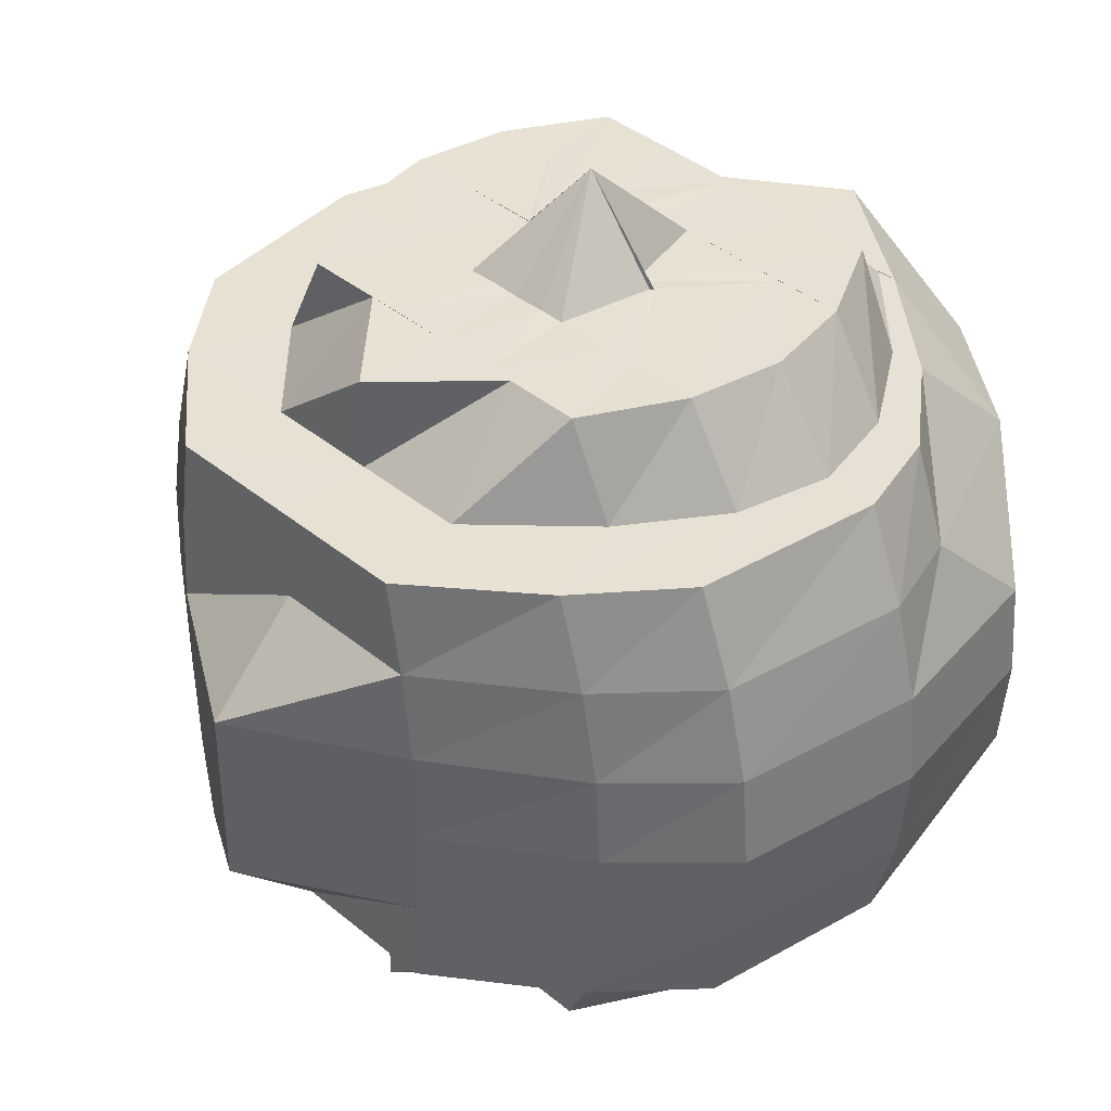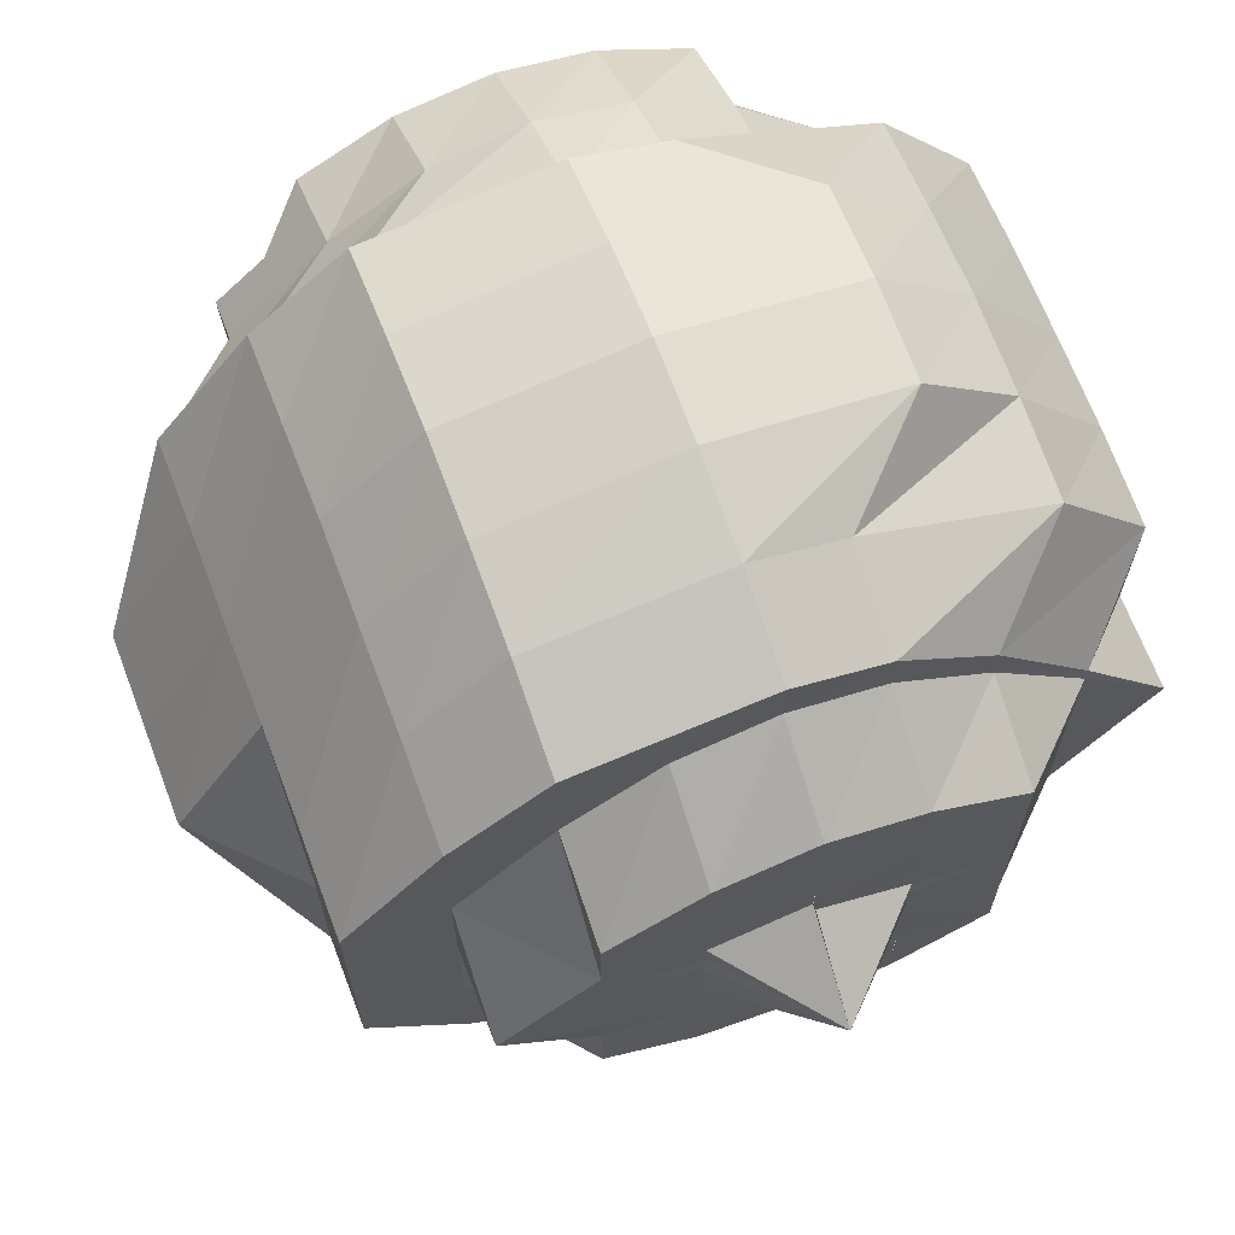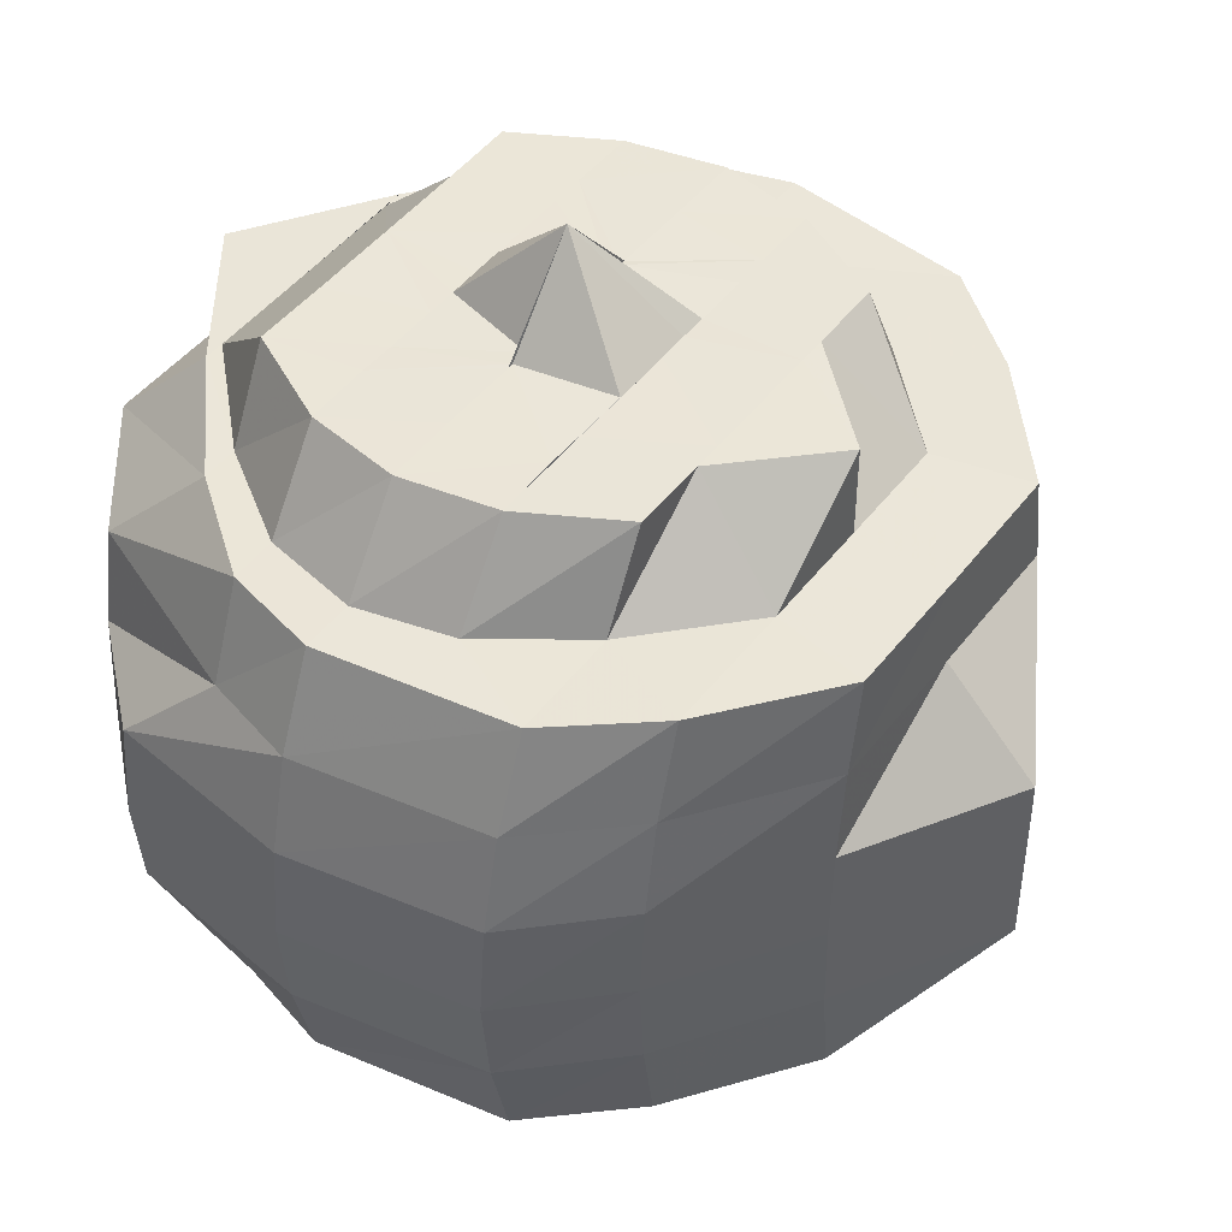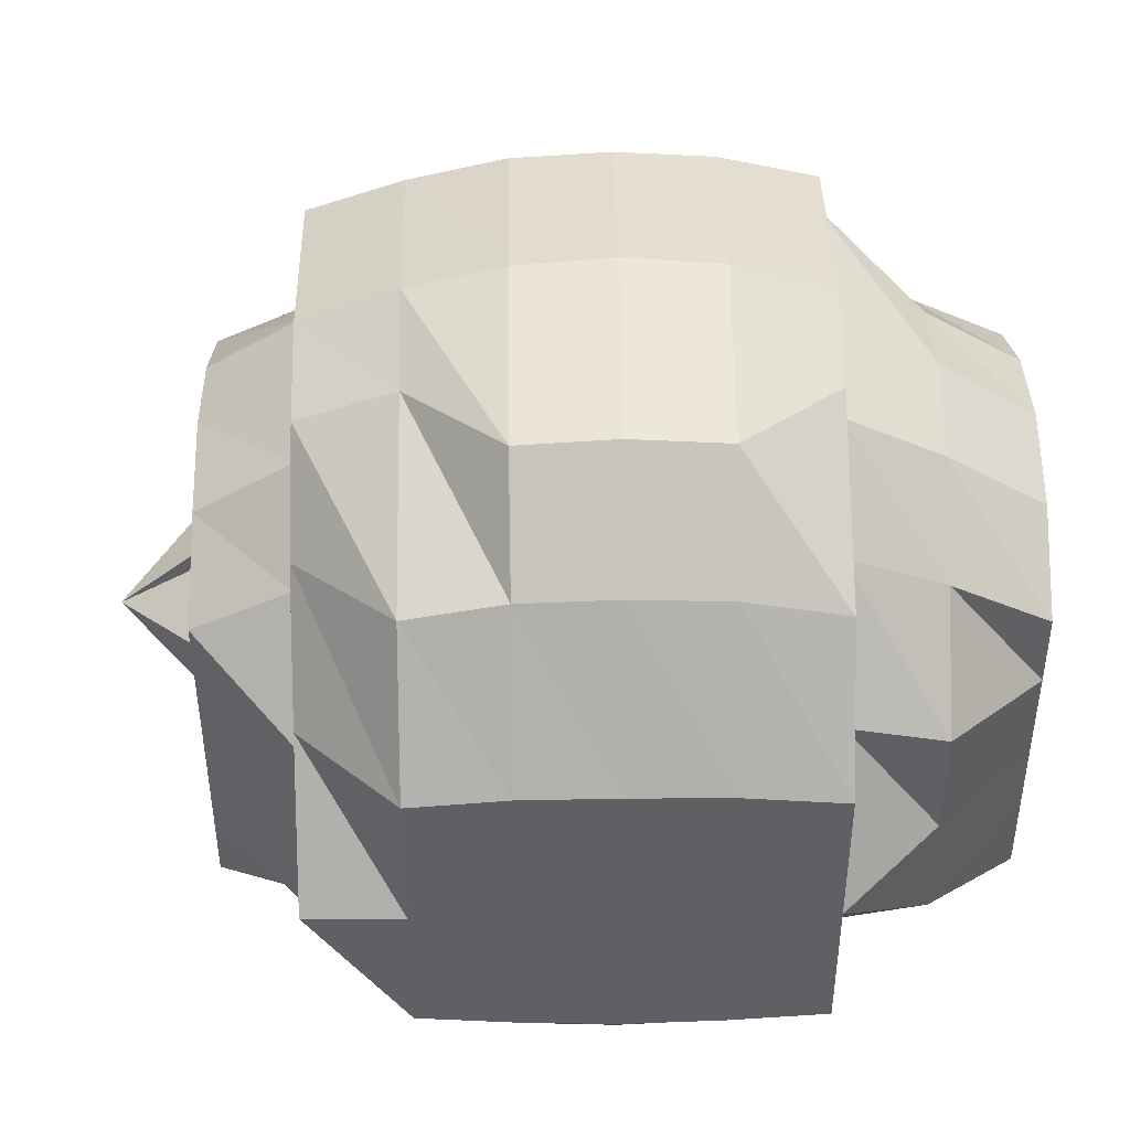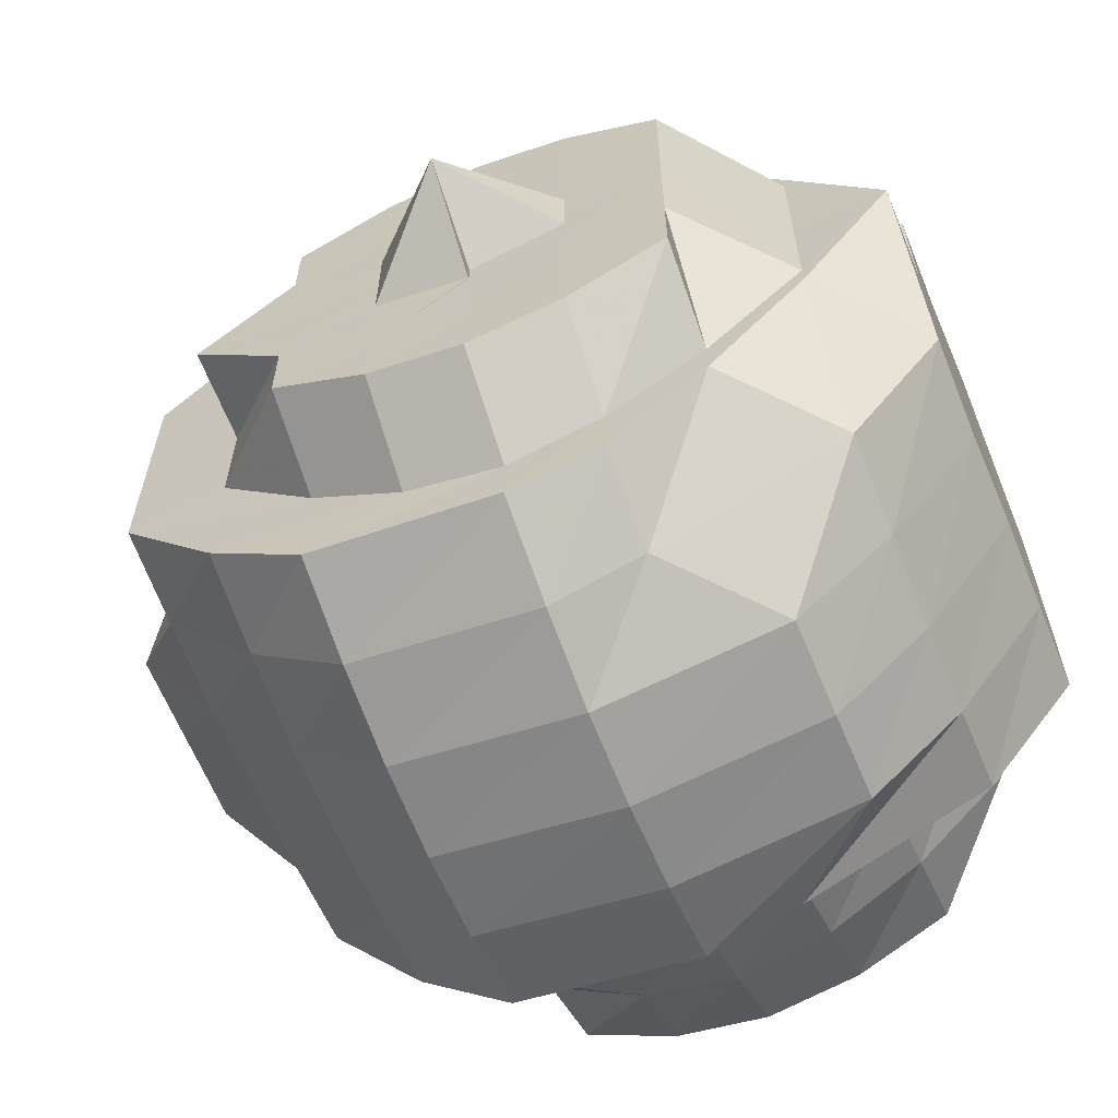
<metadata>
{"format":"obj","ext":"obj","renderer":"f3d","projection":"perspective","resolution":1024,"background":"white","views":[{"elev":39.3,"azim":135.7,"up":"+Y"},{"elev":67.8,"azim":159.1,"up":"+Z"},{"elev":46.0,"azim":35.0,"up":"+Y"},{"elev":46.1,"azim":-90.8,"up":"+Z"},{"elev":-63.7,"azim":-157.8,"up":"+Z"}]}
</metadata>
<code>
o 21025
v 2222 1873 7.713
v 2222 1873 7.717
v 2222 1873 7.713
v 2222 1873 7.713
v 2222 1873 7.707
v 2222 1873 7.71
v 2222 1873 7.701
v 2222 1873 7.696
v 2222 1873 7.707
v 2222 1873 7.69
v 2222 1873 7.72
v 2222 1873 7.713
v 2222 1873 7.723
v 2222 1873 7.713
v 2222 1873 7.704
v 2222 1873 7.72
v 2222 1873 7.726
v 2222 1873 7.723
v 2222 1873 7.701
v 2222 1873 7.721
v 2222 1873 7.731
v 2222 1873 7.713
v 2222 1873 7.713
v 2222 1873 7.723
v 2222 1873 7.691
v 2223 1873 7.699
v 2222 1873 7.684
v 2222 1873 7.687
v 2222 1873 7.684
v 2222 1873 7.684
v 2223 1873 7.697
v 2222 1873 7.675
v 2222 1873 7.679
v 2222 1873 7.675
v 2223 1873 7.713
v 2222 1873 7.676
v 2222 1873 7.672
v 2222 1873 7.669
v 2222 1873 7.675
v 2222 1873 7.673
v 2222 1873 7.673
v 2222 1873 7.679
v 2222 1873 7.682
v 2222 1873 7.682
v 2222 1873 7.684
v 2222 1873 7.675
v 2222 1873 7.688
v 2222 1873 7.697
v 2222 1873 7.684
v 2222 1873 7.687
v 2222 1873 7.697
v 2222 1873 7.684
v 2222 1873 7.713
v 2222 1873 7.699
v 2222 1873 7.691
v 2222 1873 7.699
v 2222 1873 7.697
v 2222 1873 7.701
v 2222 1873 7.713
v 2222 1873 7.699
v 2222 1873 7.69
v 2222 1873 7.696
v 2222 1873 7.696
v 2222 1873 7.697
v 2222 1873 7.705
v 2222 1873 7.705
v 2222 1873 7.701
v 2222 1873 7.707
v 2222 1873 7.704
v 2222 1873 7.707
v 2222 1873 7.71
v 2222 1873 7.713
v 2222 1873 7.713
v 2222 1873 7.713
v 2222 1873 7.713
v 2222 1873 7.717
v 2222 1873 7.72
v 2222 1873 7.72
v 2222 1873 7.726
v 2222 1873 7.731
v 2222 1873 7.723
v 2222 1873 7.723
v 2222 1873 7.731
v 2222 1873 7.726
v 2222 1873 7.729
v 2222 1873 7.74
v 2222 1873 7.728
v 2222 1873 7.728
v 2222 1873 7.729
v 2222 1873 7.713
v 2222 1873 7.743
v 2222 1873 7.729
v 2222 1873 7.736
v 2222 1873 7.74
v 2222 1873 7.731
v 2222 1873 7.723
v 2222 1873 7.748
v 2222 1873 7.752
v 2222 1873 7.743
v 2222 1873 7.74
v 2222 1873 7.728
v 2222 1873 7.754
v 2222 1873 7.743
v 2222 1873 7.755
v 2222 1873 7.736
v 2222 1873 7.751
v 2222 1873 7.745
v 2222 1873 7.752
v 2222 1873 7.738
v 2222 1873 7.748
v 2222 1873 7.743
v 2222 1873 7.731
v 2222 1873 7.736
v 2222 1873 7.743
v 2222 1873 7.752
v 2222 1873 7.74
v 2223 1873 7.729
v 2222 1873 7.743
v 2222 1873 7.729
v 2222 1873 7.722
v 2222 1873 7.736
v 2223 1873 7.728
v 2223 1873 7.729
v 2222 1873 7.726
v 2223 1873 7.713
v 2223 1873 7.73
v 2223 1873 7.696
v 2223 1873 7.697
v 2222 1873 7.682
v 2223 1873 7.696
v 2222 1873 7.684
v 2223 1873 7.697
v 2222 1873 7.682
v 2222 1873 7.675
v 2222 1873 7.672
v 2222 1873 7.682
v 2222 1873 7.668
v 2222 1873 7.673
v 2222 1873 7.669
v 2222 1873 7.672
v 2222 1873 7.673
v 2222 1873 7.682
v 2222 1873 7.682
v 2222 1873 7.684
v 2222 1873 7.675
v 2222 1873 7.696
v 2222 1873 7.696
v 2222 1873 7.696
v 2222 1873 7.697
v 2222 1873 7.713
v 2222 1873 7.713
v 2222 1873 7.713
v 2222 1873 7.713
v 2222 1873 7.731
v 2222 1873 7.73
v 2222 1873 7.73
v 2222 1873 7.729
v 2222 1873 7.743
v 2222 1873 7.745
v 2222 1873 7.729
v 2222 1873 7.745
v 2222 1873 7.745
v 2222 1873 7.755
v 2222 1873 7.754
v 2222 1873 7.757
v 2222 1873 7.758
v 2222 1873 7.757
v 2222 1873 7.754
v 2222 1873 7.755
v 2222 1873 7.745
v 2222 1873 7.754
v 2222 1873 7.745
v 2222 1873 7.745
v 2222 1873 7.743
v 2222 1873 7.752
v 2223 1873 7.729
v 2223 1873 7.731
v 2223 1873 7.73
v 2223 1873 7.713
v 2223 1873 7.713
v 2223 1873 7.696
v 2223 1873 7.713
v 2223 1873 7.697
v 2223 1873 7.699
v 2222 1873 7.687
v 2223 1873 7.699
v 2223 1873 7.713
v 2222 1873 7.684
v 2222 1873 7.687
v 2223 1873 7.729
v 2223 1873 7.728
v 2223 1873 7.713
v 2222 1873 7.743
v 2223 1873 7.728
v 2222 1873 7.713
v 2222 1873 7.726
v 2222 1873 7.752
v 2222 1873 7.74
v 2222 1873 7.726
v 2222 1873 7.755
v 2222 1873 7.748
v 2222 1873 7.736
v 2222 1873 7.723
v 2222 1873 7.713
v 2222 1873 7.713
v 2222 1873 7.726
v 2222 1873 7.713
v 2222 1873 7.731
v 2222 1873 7.707
v 2222 1873 7.704
v 2222 1873 7.713
v 2222 1873 7.743
v 2222 1873 7.751
v 2222 1873 7.736
v 2222 1873 7.726
v 2222 1873 7.72
v 2222 1873 7.717
v 2222 1873 7.752
v 2222 1873 7.745
v 2222 1873 7.748
v 2222 1873 7.743
v 2222 1873 7.738
v 2222 1873 7.729
v 2222 1873 7.743
v 2222 1873 7.74
v 2222 1873 7.729
v 2222 1873 7.728
v 2222 1873 7.713
v 2222 1873 7.728
v 2222 1873 7.713
v 2222 1873 7.736
v 2222 1873 7.726
v 2222 1873 7.697
v 2222 1873 7.736
v 2222 1873 7.713
v 2222 1873 7.728
v 2222 1873 7.713
v 2222 1873 7.731
v 2222 1873 7.721
v 2222 1873 7.72
v 2222 1873 7.713
v 2222 1873 7.721
v 2222 1873 7.707
v 2222 1873 7.705
v 2222 1873 7.705
v 2222 1873 7.713
v 2222 1873 7.722
v 2222 1873 7.721
v 2222 1873 7.705
v 2222 1873 7.705
v 2222 1873 7.721
v 2222 1873 7.722
v 2222 1873 7.713
v 2222 1873 7.72
v 2222 1873 7.705
v 2222 1873 7.707
v 2222 1873 7.707
v 2222 1873 7.697
v 2222 1873 7.705
v 2222 1873 7.697
v 2222 1873 7.701
v 2222 1873 7.707
v 2222 1873 7.71
v 2222 1873 7.713
v 2222 1873 7.713
v 2222 1873 7.707
v 2222 1873 7.696
v 2222 1873 7.704
v 2222 1873 7.696
v 2222 1873 7.69
v 2222 1873 7.713
v 2222 1873 7.704
v 2222 1873 7.684
v 2222 1873 7.717
v 2222 1873 7.691
v 2222 1873 7.704
v 2222 1873 7.696
v 2222 1873 7.701
v 2222 1873 7.679
v 2222 1873 7.72
v 2222 1873 7.72
v 2222 1873 7.726
v 2222 1873 7.713
v 2222 1873 7.71
v 2222 1873 7.701
v 2222 1873 7.705
v 2222 1873 7.704
v 2222 1873 7.696
v 2222 1873 7.701
v 2222 1873 7.713
v 2222 1873 7.704
v 2222 1873 7.713
v 2223 1873 7.713
v 2223 1873 7.728
v 2223 1873 7.699
v 2222 1873 7.691
v 2222 1873 7.687
v 2222 1873 7.69
v 2222 1873 7.684
v 2222 1873 7.696
v 2222 1873 7.705
v 2222 1873 7.688
v 2222 1873 7.682
v 2222 1873 7.679
v 2222 1873 7.676
v 2222 1873 7.675
v 2222 1873 7.672
v 2222 1873 7.675
v 2222 1873 7.687
v 2222 1873 7.684
v 2222 1873 7.699
v 2222 1873 7.713
v 2222 1873 7.723
v 2222 1873 7.731
v 2222 1873 7.729
v 2222 1873 7.722
v 2222 1873 7.721
v 2222 1873 7.72
v 2222 1873 7.722
f 1 2 3
f 1 4 2
f 5 4 1
f 6 5 1
f 6 1 3
f 7 5 6
f 7 8 5
f 9 6 3
f 10 8 7
f 4 11 2
f 12 13 11
f 4 14 11
f 15 14 4
f 2 11 16
f 2 16 3
f 11 17 16
f 11 18 17
f 15 19 14
f 16 17 20
f 16 20 3
f 18 21 17
f 19 22 14
f 23 22 24
f 25 19 15
f 8 25 15
f 19 26 22
f 27 25 8
f 10 27 8
f 25 28 19
f 28 26 19
f 28 29 26
f 30 31 26
f 32 30 28
f 33 28 25
f 27 33 25
f 33 34 28
f 26 35 22
f 36 33 27
f 37 34 33
f 36 37 33
f 37 38 34
f 39 37 36
f 38 40 34
f 39 41 37
f 41 38 37
f 42 39 36
f 43 41 39
f 44 36 27
f 42 36 44
f 44 27 10
f 45 46 42
f 47 44 10
f 47 10 48
f 49 42 44
f 49 44 47
f 50 42 49
f 51 45 50
f 50 52 42
f 53 51 54
f 55 50 49
f 56 50 55
f 56 57 50
f 58 56 55
f 59 60 58
f 55 49 61
f 61 49 47
f 58 55 62
f 62 55 61
f 61 47 63
f 63 47 48
f 62 61 64
f 64 61 63
f 64 63 65
f 63 48 66
f 66 64 65
f 66 48 9
f 66 9 3
f 67 64 66
f 67 62 64
f 68 67 66
f 69 62 67
f 69 58 62
f 70 67 68
f 70 69 67
f 71 70 68
f 71 68 3
f 72 69 70
f 72 70 71
f 73 58 69
f 72 73 69
f 73 74 58
f 75 71 3
f 75 72 71
f 76 75 3
f 77 76 3
f 78 72 75
f 77 79 76
f 80 81 78
f 78 82 72
f 79 83 78
f 82 84 72
f 84 73 72
f 85 79 77
f 86 87 84
f 20 85 77
f 84 88 73
f 88 74 73
f 88 89 90
f 91 92 88
f 93 84 82
f 93 94 84
f 95 93 96
f 97 94 93
f 97 98 94
f 98 99 94
f 100 99 101
f 98 102 99
f 103 97 93
f 103 93 83
f 104 98 97
f 105 103 83
f 105 83 79
f 106 97 103
f 106 104 97
f 107 103 105
f 107 106 103
f 108 104 106
f 109 107 105
f 109 105 85
f 110 106 107
f 110 108 106
f 111 107 109
f 111 110 107
f 112 109 85
f 112 85 20
f 113 111 109
f 113 109 112
f 114 115 110
f 116 110 111
f 117 114 116
f 116 118 110
f 119 113 112
f 119 112 120
f 20 119 120
f 17 119 20
f 17 21 119
f 21 113 119
f 121 111 113
f 21 121 113
f 121 116 111
f 122 116 121
f 122 123 116
f 124 121 21
f 124 122 121
f 18 124 21
f 22 124 18
f 35 122 124
f 22 35 124
f 35 125 123
f 125 126 123
f 127 125 35
f 128 127 35
f 129 127 128
f 127 130 125
f 131 129 132
f 129 133 127
f 133 130 127
f 134 40 131
f 40 129 29
f 135 133 129
f 40 135 129
f 133 136 130
f 137 135 40
f 38 137 40
f 135 138 133
f 138 136 133
f 137 139 135
f 139 138 135
f 140 137 38
f 41 140 38
f 141 139 137
f 140 141 137
f 142 140 41
f 143 141 140
f 142 143 140
f 43 142 41
f 144 43 145
f 146 143 142
f 147 142 43
f 147 146 142
f 148 147 43
f 148 43 52
f 149 148 144
f 150 147 148
f 151 146 147
f 150 151 147
f 152 150 148
f 152 148 57
f 153 152 149
f 154 150 152
f 155 151 150
f 154 155 150
f 156 154 152
f 156 152 74
f 157 156 153
f 158 159 157
f 159 156 160
f 161 154 156
f 159 161 156
f 161 162 154
f 162 155 154
f 163 161 159
f 164 162 161
f 163 164 161
f 102 163 159
f 102 159 99
f 165 164 163
f 166 163 102
f 166 165 163
f 167 166 102
f 167 102 98
f 104 167 98
f 168 167 104
f 108 168 104
f 169 166 167
f 168 169 167
f 170 168 108
f 169 171 166
f 171 165 166
f 172 169 168
f 170 172 168
f 173 171 169
f 172 173 169
f 174 170 175
f 176 126 174
f 126 170 118
f 177 172 170
f 126 177 170
f 178 173 172
f 177 178 172
f 179 177 126
f 125 179 126
f 130 179 125
f 179 180 177
f 180 178 177
f 130 181 179
f 181 180 179
f 136 181 130
f 180 182 178
f 181 183 180
f 183 182 180
f 183 184 182
f 185 186 183
f 186 187 182
f 188 183 181
f 136 188 181
f 188 189 183
f 182 190 178
f 187 191 190
f 182 192 190
f 178 190 173
f 190 193 173
f 173 193 171
f 190 194 193
f 195 196 194
f 193 197 171
f 171 197 165
f 194 198 193
f 193 198 197
f 194 199 198
f 197 200 165
f 165 200 164
f 198 201 197
f 197 201 200
f 199 202 198
f 198 202 201
f 199 203 202
f 204 203 199
f 205 204 206
f 204 207 203
f 203 208 202
f 209 207 204
f 210 209 211
f 202 208 212
f 202 212 201
f 201 212 213
f 201 213 200
f 208 214 212
f 208 215 214
f 216 215 208
f 216 217 215
f 200 213 218
f 200 218 164
f 164 218 162
f 212 219 213
f 212 214 219
f 213 220 218
f 213 219 220
f 218 221 162
f 218 220 221
f 162 221 155
f 214 222 219
f 214 223 222
f 219 224 220
f 219 222 224
f 220 225 221
f 220 224 225
f 221 226 155
f 221 225 226
f 155 226 151
f 225 227 226
f 226 228 151
f 226 227 228
f 151 228 146
f 229 230 228
f 225 231 227
f 224 231 225
f 231 232 227
f 228 233 146
f 224 234 231
f 228 235 233
f 146 233 143
f 222 234 224
f 236 232 237
f 222 238 234
f 223 238 222
f 223 239 238
f 240 239 223
f 240 241 242
f 243 241 244
f 245 246 244
f 247 246 248
f 249 246 250
f 251 246 252
f 251 253 254
f 255 253 256
f 257 255 258
f 259 255 260
f 261 262 258
f 263 262 261
f 263 264 262
f 265 264 263
f 266 261 267
f 268 266 269
f 267 261 270
f 271 265 266
f 271 266 272
f 267 270 273
f 274 265 271
f 274 264 265
f 275 267 273
f 276 277 275
f 278 272 275
f 271 272 278
f 275 273 279
f 280 274 271
f 281 274 280
f 281 264 274
f 282 281 280
f 217 264 240
f 283 264 217
f 283 217 216
f 207 283 216
f 284 264 283
f 284 283 207
f 256 264 284
f 209 284 207
f 256 284 209
f 285 256 209
f 286 256 285
f 285 209 287
f 260 286 285
f 288 285 287
f 260 285 288
f 288 287 289
f 289 287 290
f 289 290 192
f 291 292 290
f 293 290 294
f 295 289 293
f 296 288 289
f 297 296 295
f 296 289 184
f 298 288 296
f 298 260 288
f 299 298 296
f 299 296 189
f 300 260 298
f 300 301 260
f 302 298 299
f 302 300 298
f 258 300 302
f 258 286 300
f 270 258 302
f 270 302 303
f 303 302 299
f 273 270 303
f 304 299 189
f 303 299 304
f 304 189 188
f 273 303 305
f 305 303 304
f 279 273 305
f 306 304 188
f 305 304 306
f 306 188 136
f 138 306 136
f 307 305 306
f 307 306 138
f 279 305 307
f 139 307 138
f 308 307 139
f 308 279 307
f 141 308 139
f 309 279 308
f 309 275 279
f 278 275 309
f 310 308 141
f 310 309 308
f 143 310 141
f 233 310 143
f 311 309 310
f 233 311 310
f 311 278 309
f 235 311 233
f 235 312 311
f 312 271 278
f 232 312 235
f 313 271 312
f 232 313 312
f 313 280 271
f 282 280 313
f 314 313 232
f 314 282 313
f 231 314 232
f 234 314 231
f 234 315 314
f 315 282 314
f 238 315 234
f 238 316 315
f 315 239 282
f 317 318 282
f 319 317 315

</code>
